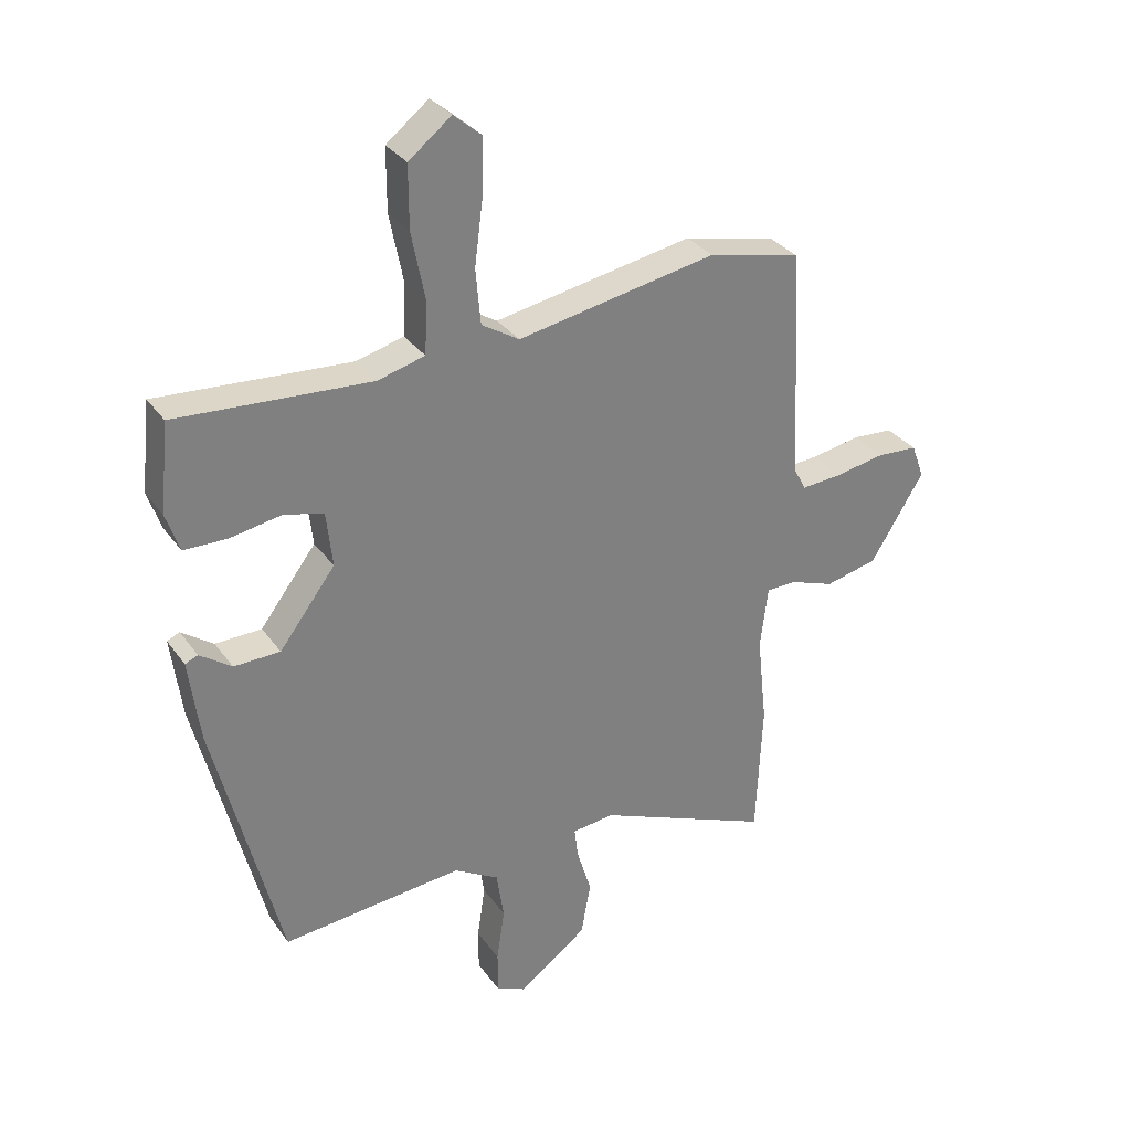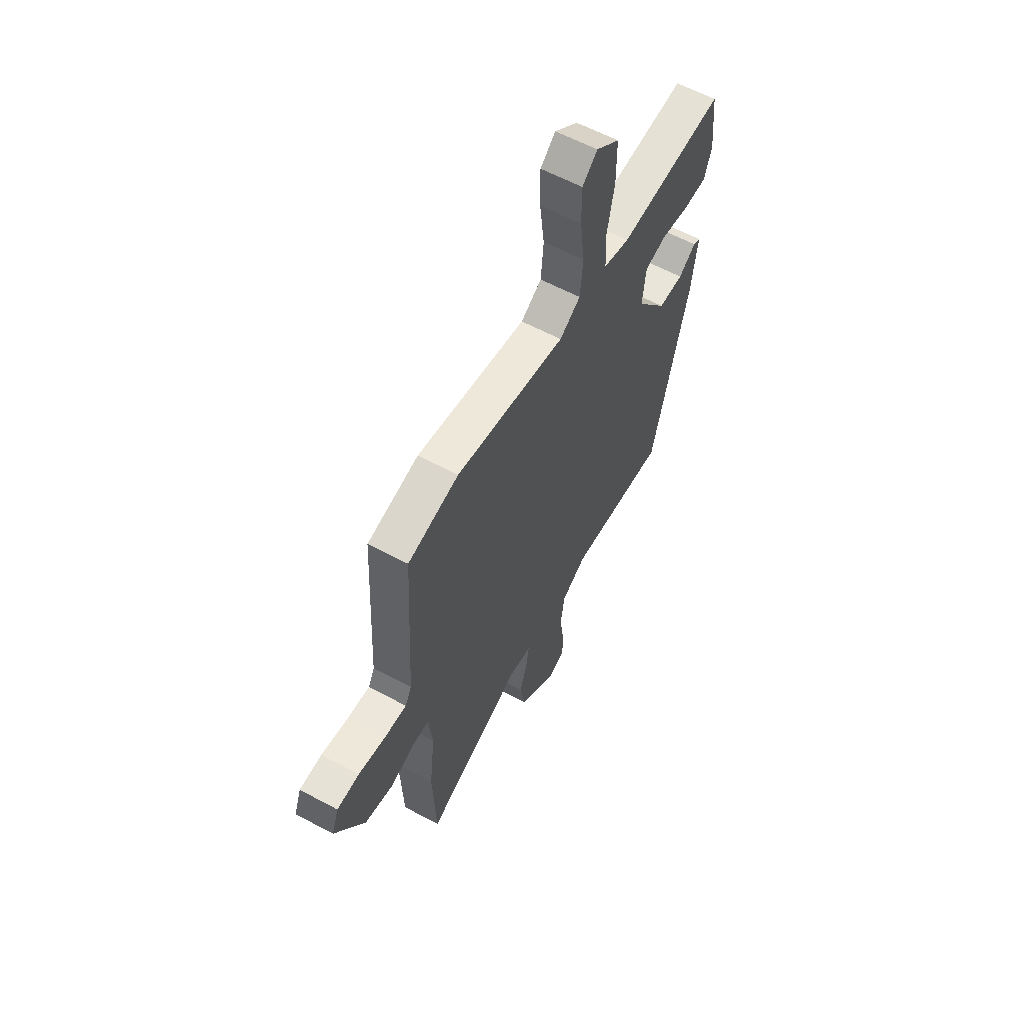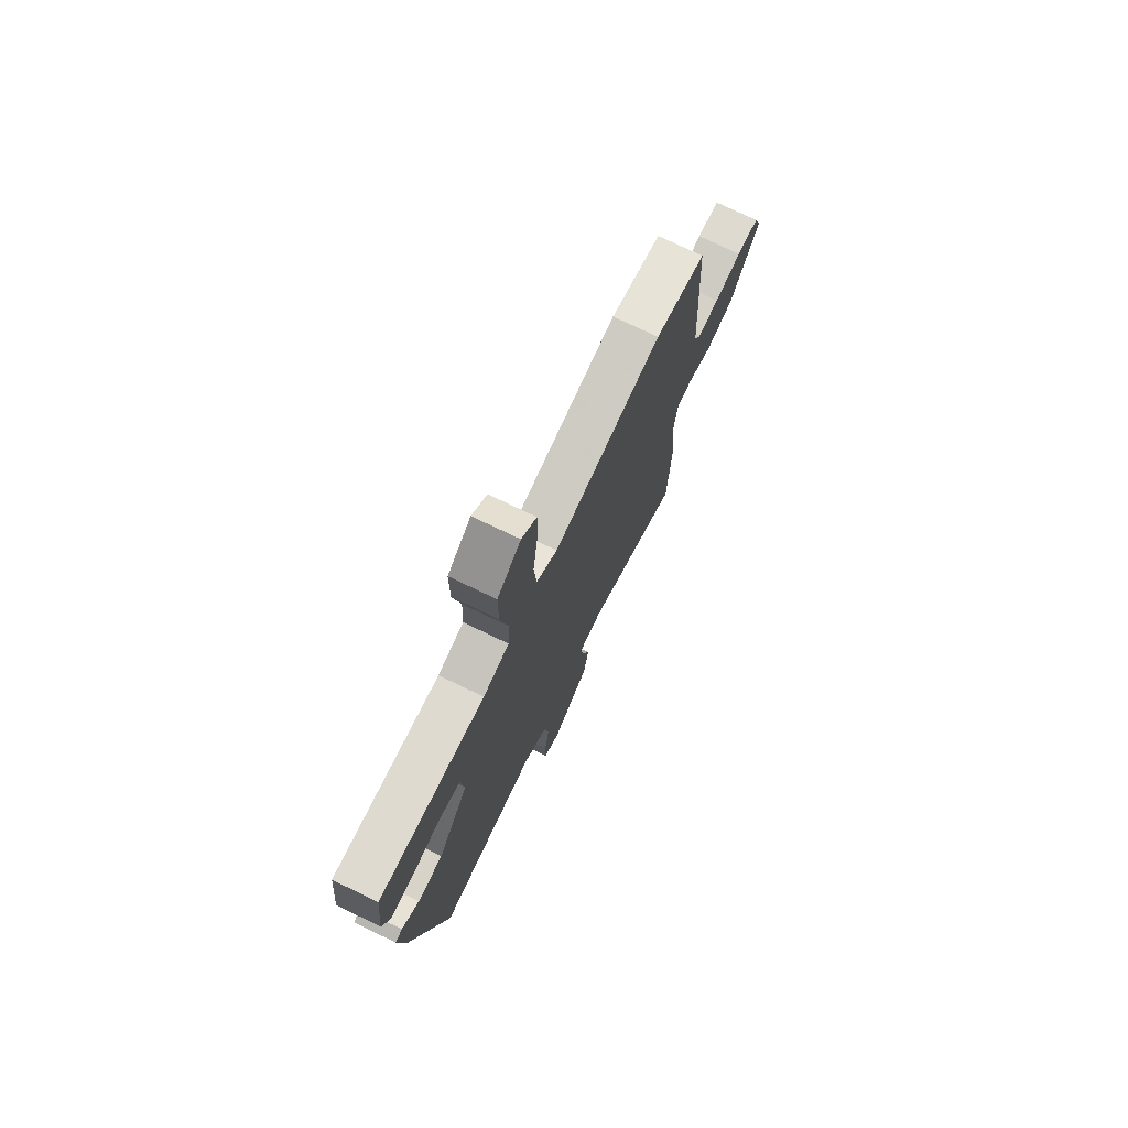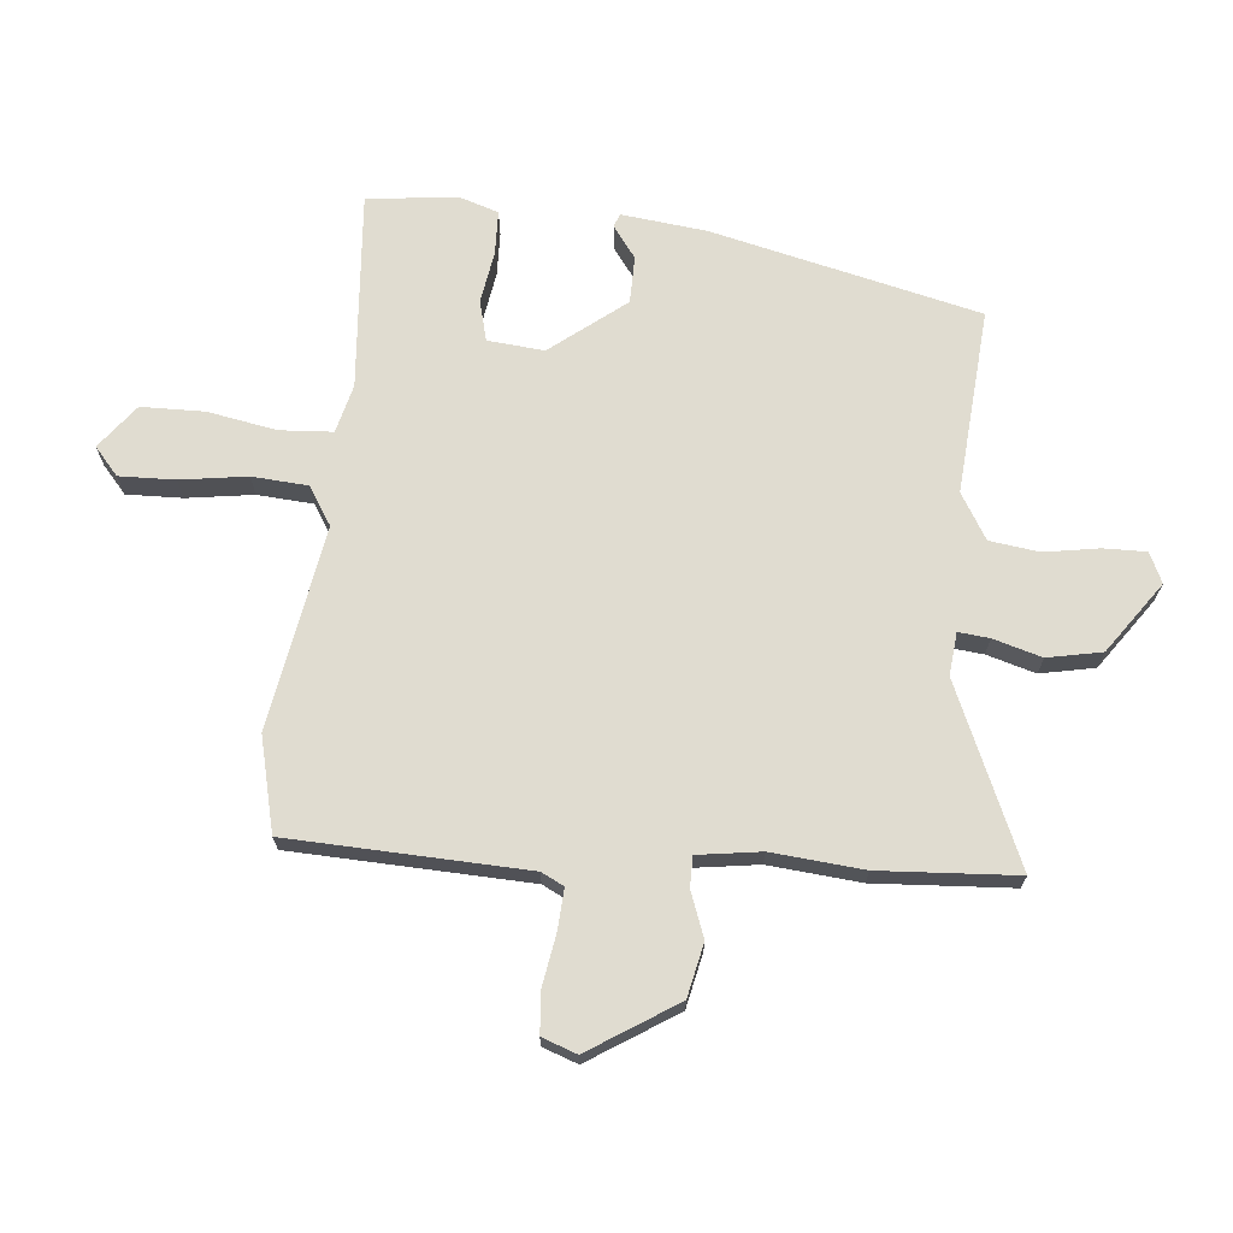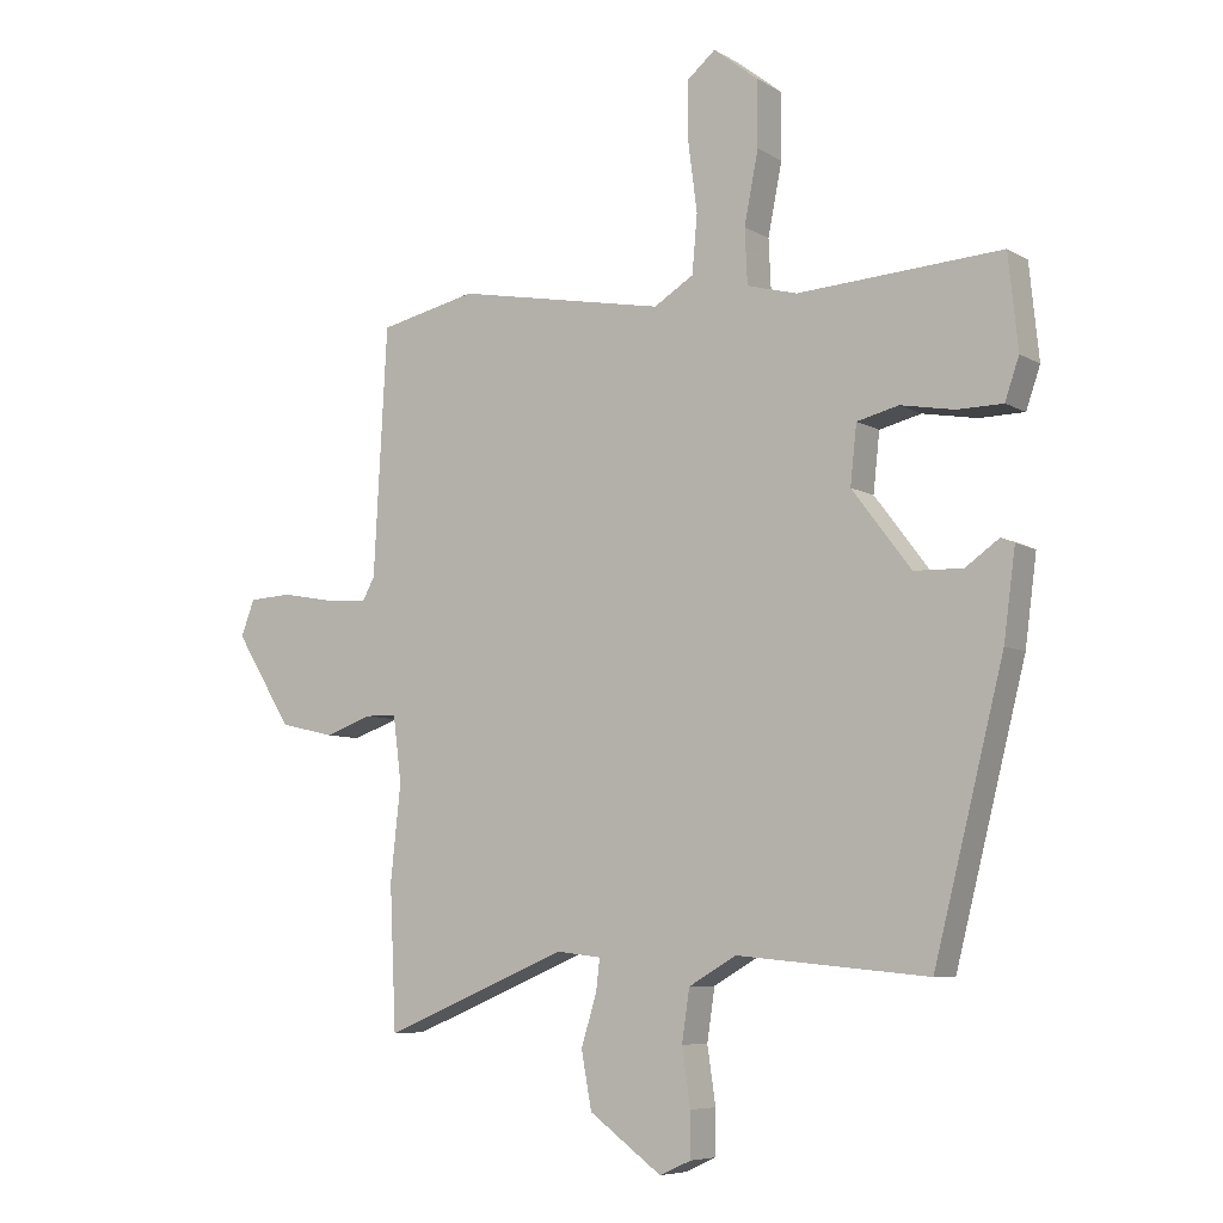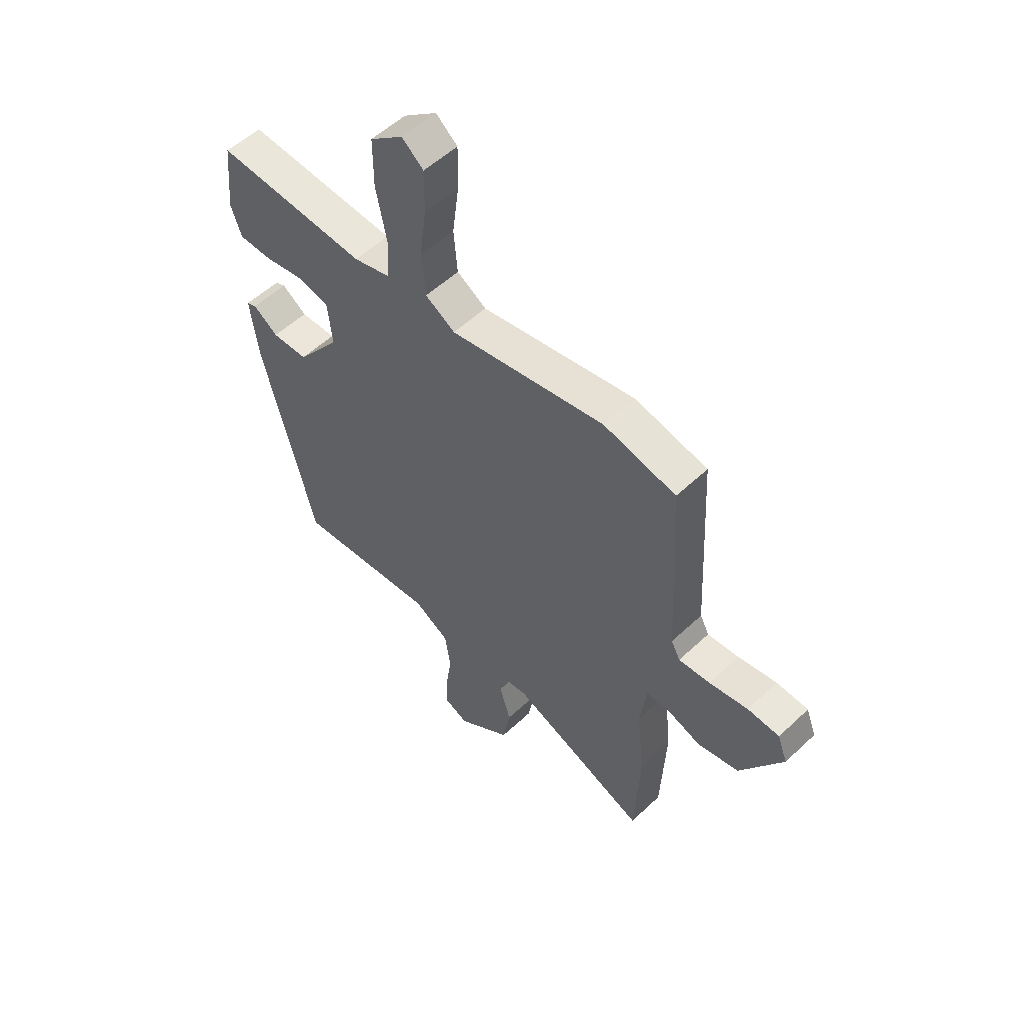
<metadata>
{"format":"obj","ext":"obj","renderer":"f3d","projection":"perspective","resolution":1024,"background":"white","views":[{"elev":31.4,"azim":-29.2,"up":"+Z"},{"elev":60.1,"azim":118.8,"up":"+Z"},{"elev":74.3,"azim":-64.2,"up":"+Z"},{"elev":69.6,"azim":94.5,"up":"+Y"},{"elev":-7.0,"azim":-148.0,"up":"+Z"},{"elev":54.6,"azim":45.2,"up":"+Z"}]}
</metadata>
<code>
v 0.507 0.07 -0.351
v 0.497 0.07 -0.573
v 0.208 0.07 -0.453
v 0.139 0.07 -0.461
v 0.145 0.07 -0.511
v 0.169 0.07 -0.589
v 0.153 0.07 -0.677
v 0.04 0.07 -0.76
v -0.009 0.07 -0.738
v -0.009 0.07 -0.669
v 0.004 0.07 -0.581
v -0.008 0.07 -0.501
v -0.082 0.07 -0.458
v -0.38 0.07 -0.486
v -0.489 0.07 -0.055
v -0.507 0.07 0.081
v -0.486 0.07 0.09
v -0.434 0.07 0.053
v -0.358 0.07 0.055
v -0.266 0.07 0.176
v -0.276 0.07 0.267
v -0.341 0.07 0.283
v -0.425 0.07 0.268
v -0.496 0.07 0.269
v -0.518 0.07 0.333
v -0.503 0.07 0.478
v -0.185 0.07 0.458
v -0.107 0.07 0.479
v -0.103 0.07 0.564
v -0.125 0.07 0.675
v -0.125 0.07 0.777
v -0.055 0.07 0.832
v -0.01 0.07 0.794
v -0.011 0.07 0.704
v -0.025 0.07 0.596
v -0.017 0.07 0.506
v 0.045 0.07 0.468
v 0.372 0.07 0.529
v 0.524 0.07 0.495
v 0.545 0.07 0.112
v 0.564 0.07 0.076
v 0.63 0.07 0.081
v 0.712 0.07 0.096
v 0.779 0.07 0.092
v 0.8 0.07 0.036
v 0.712 0.07 -0.106
v 0.626 0.07 -0.126
v 0.553 0.07 -0.1
v 0.504 0.07 -0.101
v 0.491 0.07 -0.203
v 0.507 0 -0.351
v 0.497 0 -0.573
v 0.208 0 -0.453
v 0.139 0 -0.461
v 0.145 0 -0.511
v 0.169 0 -0.589
v 0.153 0 -0.677
v 0.04 0 -0.76
v -0.009 0 -0.738
v -0.009 0 -0.669
v 0.004 0 -0.581
v -0.008 0 -0.501
v -0.082 0 -0.458
v -0.38 0 -0.486
v -0.489 0 -0.055
v -0.507 0 0.081
v -0.486 0 0.09
v -0.434 0 0.053
v -0.358 0 0.055
v -0.266 0 0.176
v -0.276 0 0.267
v -0.341 0 0.283
v -0.425 0 0.268
v -0.496 0 0.269
v -0.518 0 0.333
v -0.503 0 0.478
v -0.185 0 0.458
v -0.107 0 0.479
v -0.103 0 0.564
v -0.125 0 0.675
v -0.125 0 0.777
v -0.055 0 0.832
v -0.01 0 0.794
v -0.011 0 0.704
v -0.025 0 0.596
v -0.017 0 0.506
v 0.045 0 0.468
v 0.372 0 0.529
v 0.524 0 0.495
v 0.545 0 0.112
v 0.564 0 0.076
v 0.63 0 0.081
v 0.712 0 0.096
v 0.779 0 0.092
v 0.8 0 0.036
v 0.712 0 -0.106
v 0.626 0 -0.126
v 0.553 0 -0.1
v 0.504 0 -0.101
v 0.491 0 -0.203
f 45 46 47 48
f 45 48 49
f 42 43 44 45
f 41 42 45 49
f 40 41 49
f 37 38 39 40
f 36 37 40 49
f 32 33 34 35
f 32 35 36
f 29 30 31 32
f 28 29 32 36
f 24 25 26 27
f 22 23 24 27
f 21 22 27 28
f 20 21 28 36
f 15 16 17 18
f 13 14 15 18
f 12 13 18 19
f 8 9 10 11
f 8 11 12
f 5 6 7 8
f 4 5 8 12
f 50 1 2 3
f 50 3 4
f 20 36 49 50
f 19 20 50
f 4 12 19 50
f 98 97 96 95
f 99 98 95
f 95 94 93 92
f 99 95 92 91
f 99 91 90
f 90 89 88 87
f 99 90 87 86
f 85 84 83 82
f 86 85 82
f 82 81 80 79
f 86 82 79 78
f 77 76 75 74
f 77 74 73 72
f 78 77 72 71
f 86 78 71 70
f 68 67 66 65
f 68 65 64 63
f 69 68 63 62
f 61 60 59 58
f 62 61 58
f 58 57 56 55
f 62 58 55 54
f 53 52 51 100
f 54 53 100
f 100 99 86 70
f 100 70 69
f 100 69 62 54
f 1 51 52 2
f 2 52 53 3
f 3 53 54 4
f 4 54 55 5
f 5 55 56 6
f 6 56 57 7
f 7 57 58 8
f 8 58 59 9
f 9 59 60 10
f 10 60 61 11
f 11 61 62 12
f 12 62 63 13
f 13 63 64 14
f 14 64 65 15
f 15 65 66 16
f 16 66 67 17
f 17 67 68 18
f 18 68 69 19
f 19 69 70 20
f 20 70 71 21
f 21 71 72 22
f 22 72 73 23
f 23 73 74 24
f 24 74 75 25
f 25 75 76 26
f 26 76 77 27
f 27 77 78 28
f 28 78 79 29
f 29 79 80 30
f 30 80 81 31
f 31 81 82 32
f 32 82 83 33
f 33 83 84 34
f 34 84 85 35
f 35 85 86 36
f 36 86 87 37
f 37 87 88 38
f 38 88 89 39
f 39 89 90 40
f 40 90 91 41
f 41 91 92 42
f 42 92 93 43
f 43 93 94 44
f 44 94 95 45
f 45 95 96 46
f 46 96 97 47
f 47 97 98 48
f 48 98 99 49
f 49 99 100 50
f 50 100 51 1

</code>
